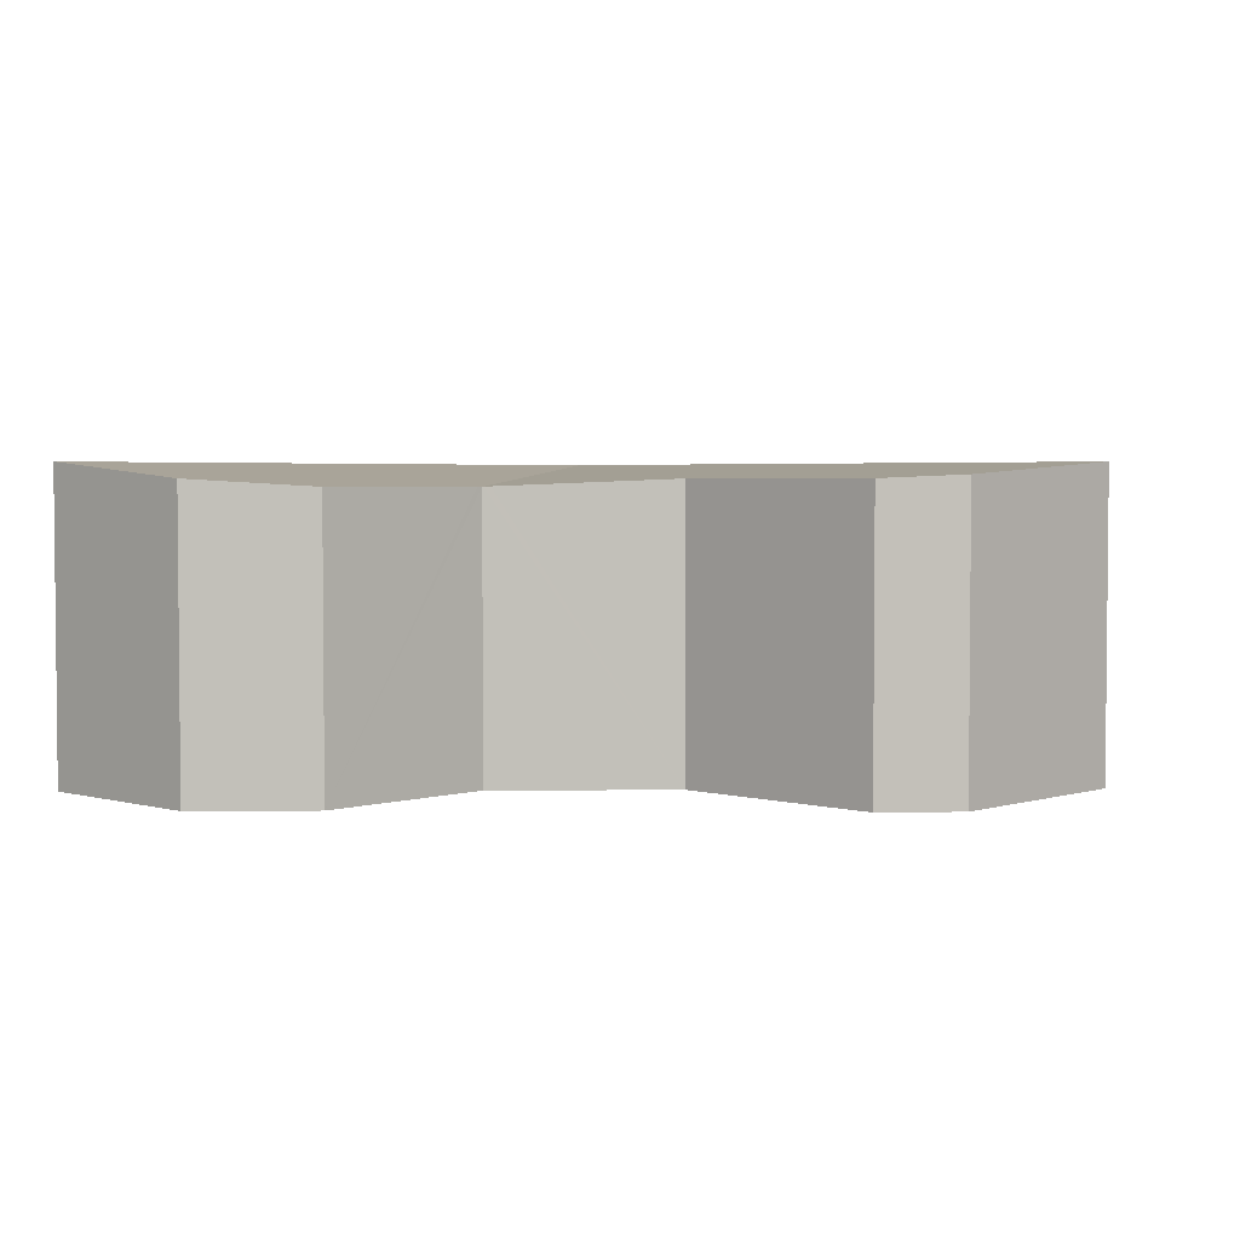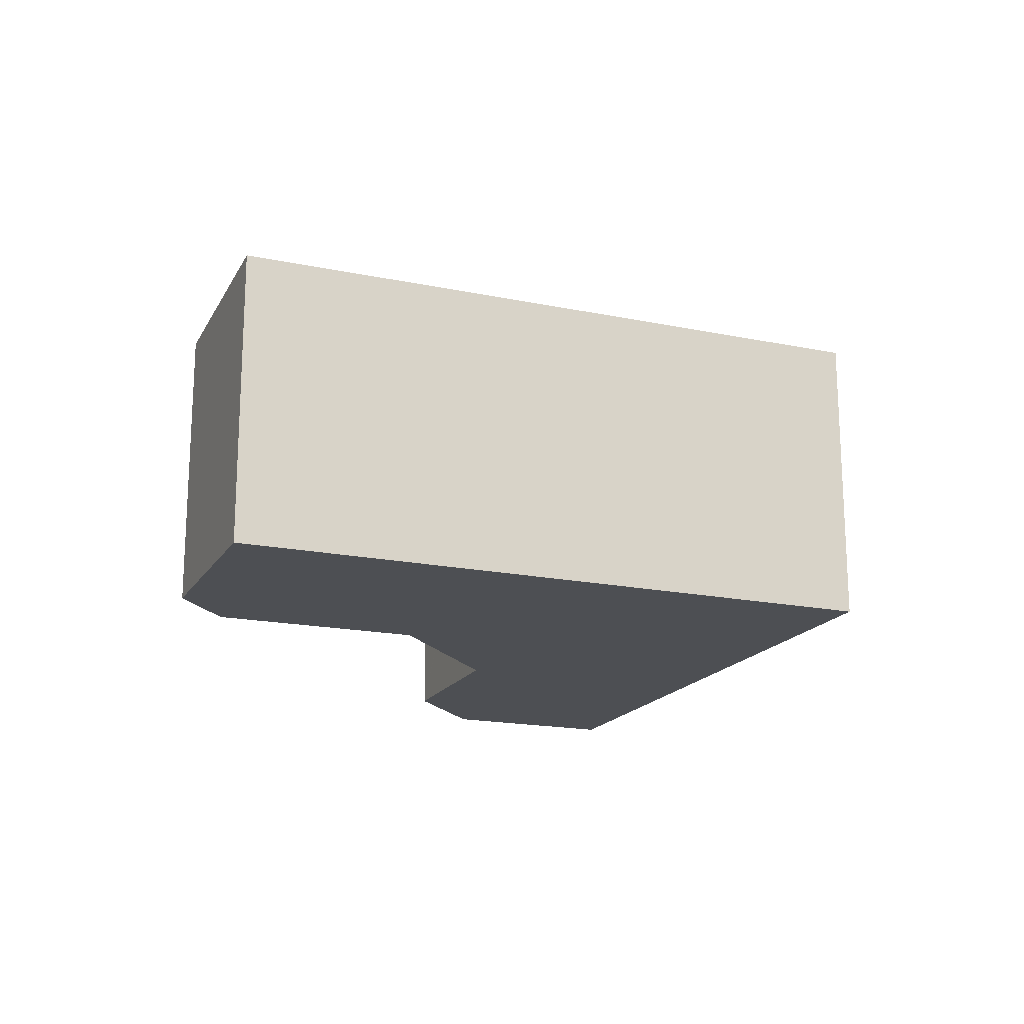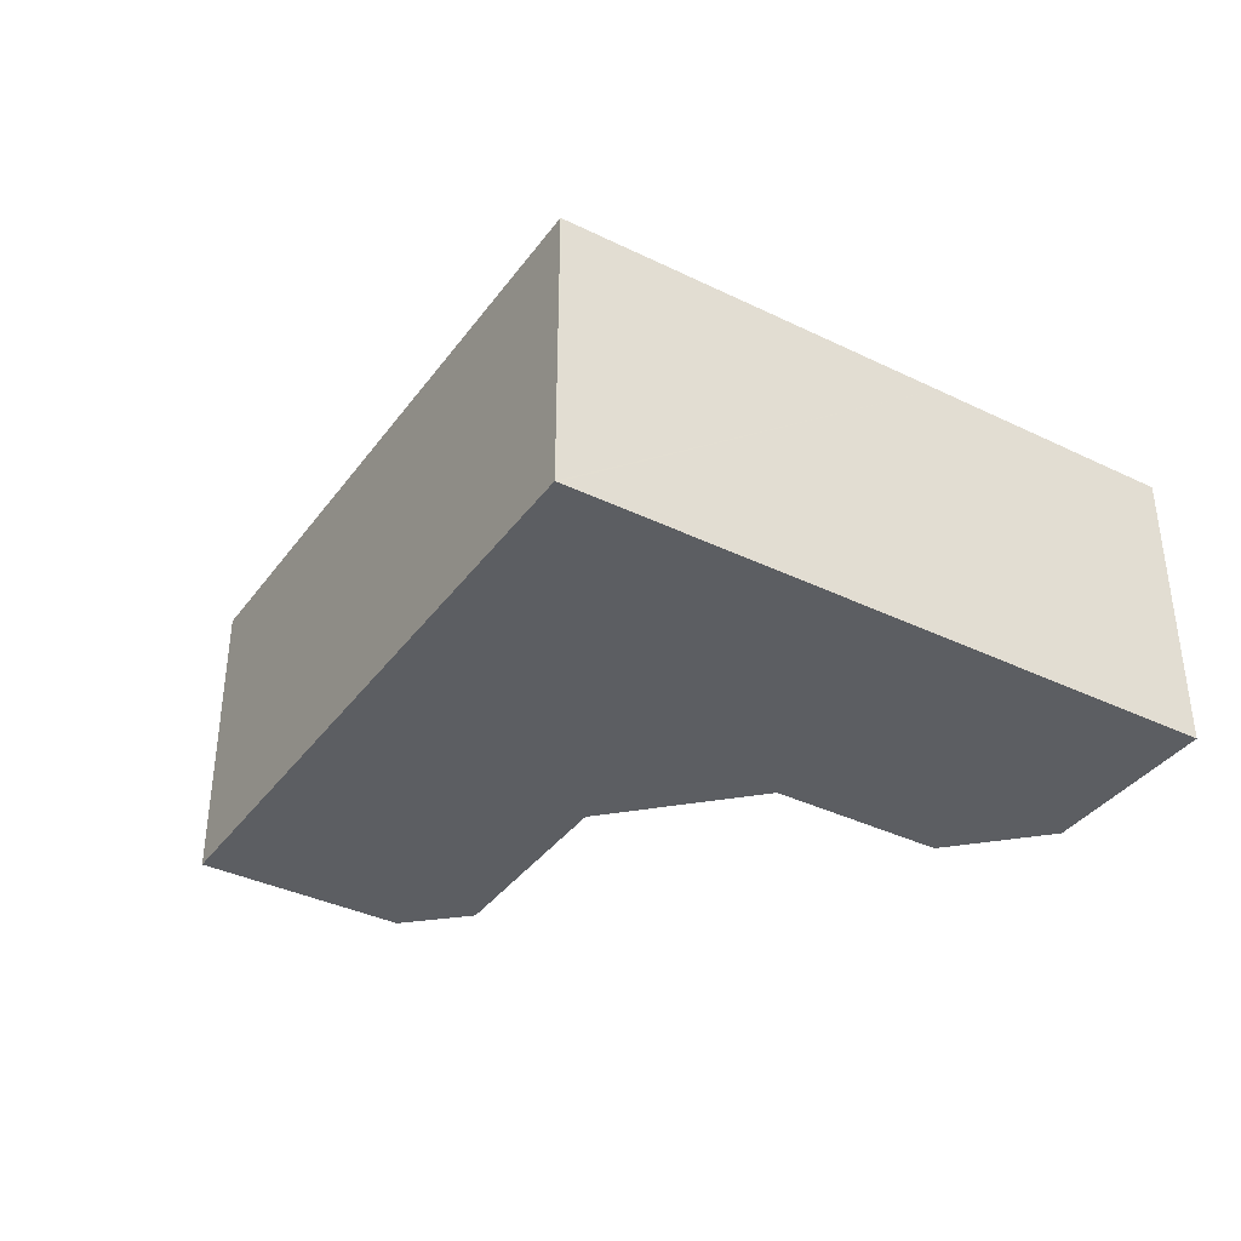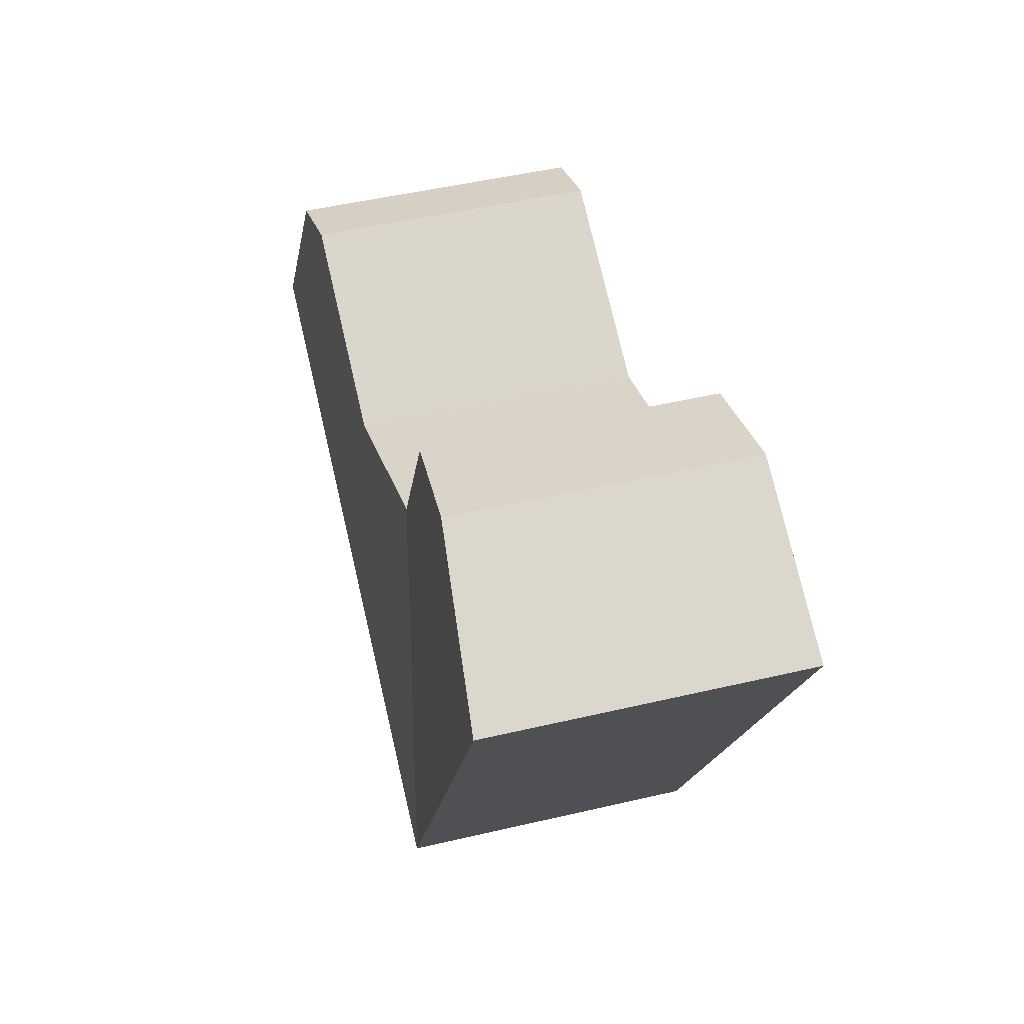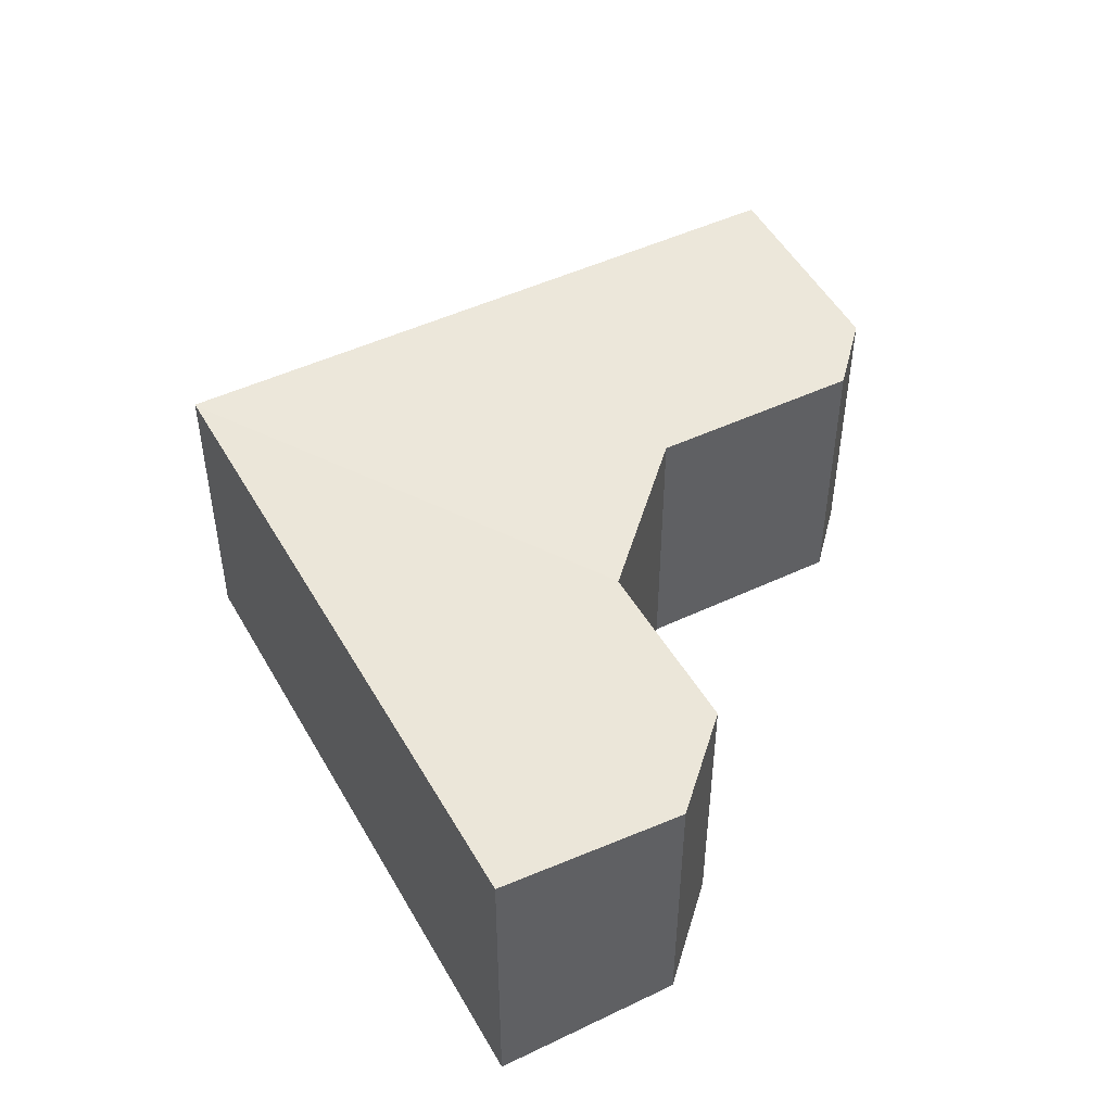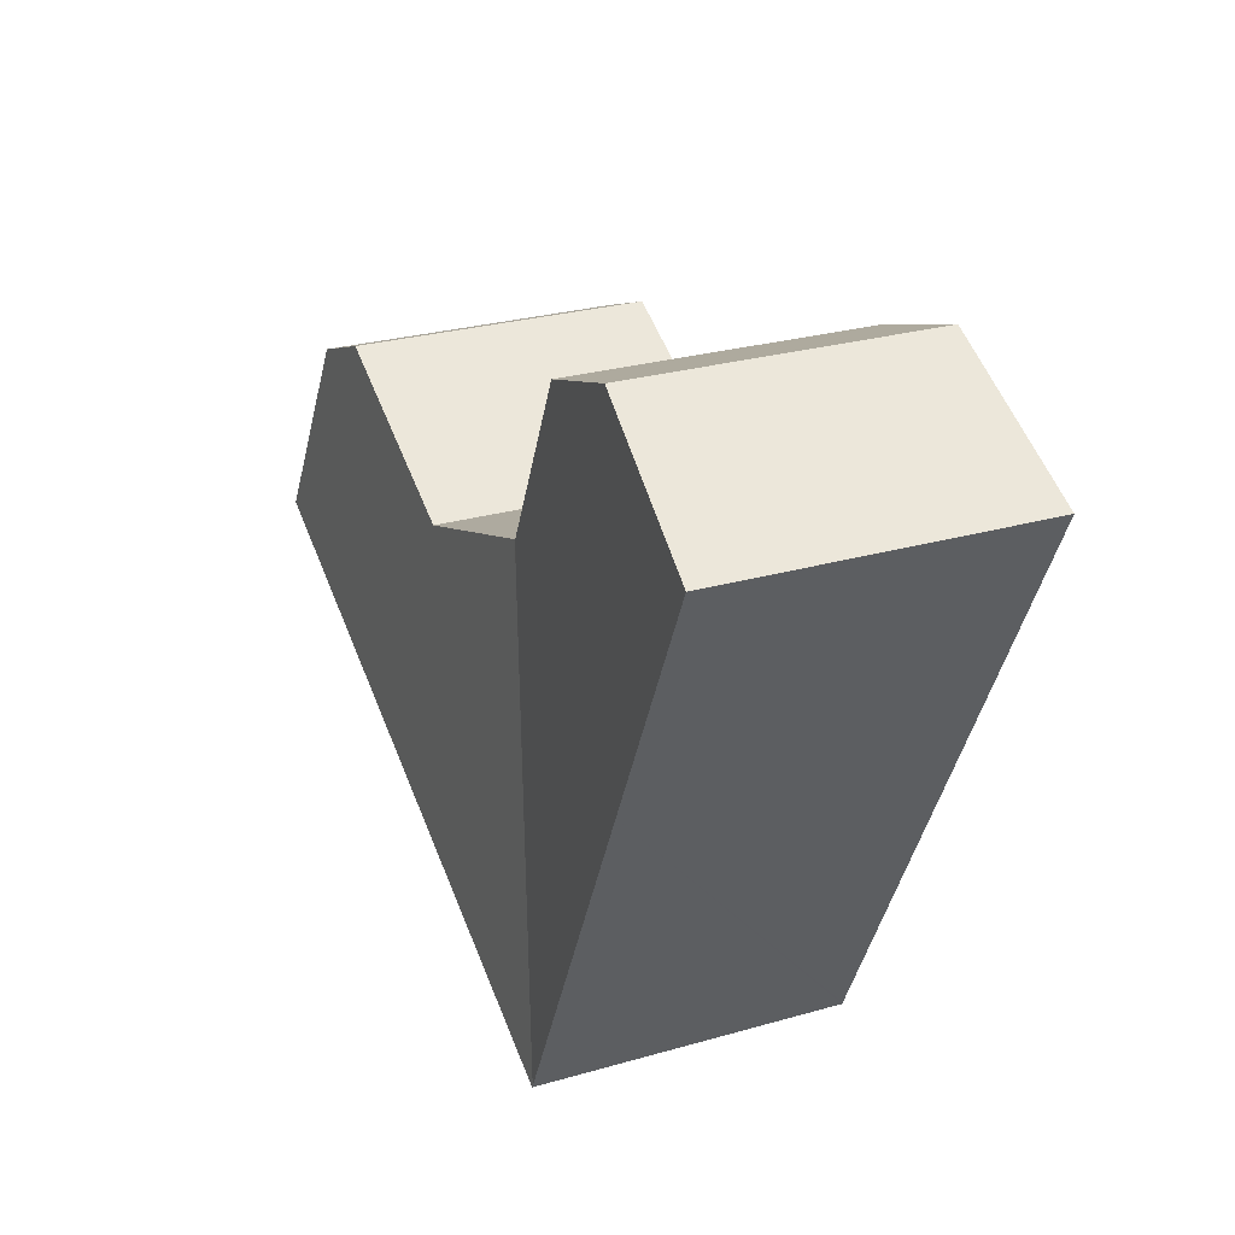
<metadata>
{"format":"obj","ext":"obj","renderer":"f3d","projection":"perspective","resolution":1024,"background":"white","views":[{"elev":3.3,"azim":18.1,"up":"+Y"},{"elev":-17.9,"azim":132.4,"up":"+Y"},{"elev":-37.4,"azim":-147.5,"up":"+Y"},{"elev":49.0,"azim":-104.6,"up":"+Z"},{"elev":47.4,"azim":-54.0,"up":"+Y"},{"elev":27.4,"azim":-113.8,"up":"+Z"}]}
</metadata>
<code>
v  17.11 5.683 -6.03
v  13.91 5.388 -1.785
v  15.36 5.453 -2.355
v  10.22 5.389 -3.575
v  10.33 5.683 -9.28
v  7.054 5.255 -2.453
v  6.94 5.25 -2.412
v  5.525 5.68 -11.53
v  5.545 5.683 -11.57
v  3.21 5.386 1.545
v  2.182 5.68 -4.552
v  0 5.68 3.478e-16
v  5.4 5.251 0.765
v  6.873 5.251 -2.306
v  6.92 5.251 -2.405
v  0 0 0
v  3.21 -9.46e-17 1.545
v  10.22 2.189e-16 -3.575
v  13.91 1.093e-16 -1.785
v  5.4 -4.684e-17 0.765
v  6.92 1.473e-16 -2.405
v  7.054 1.502e-16 -2.453
v  6.94 1.477e-16 -2.412
v  15.36 1.442e-16 -2.355
v  6.873 1.412e-16 -2.306
v  17.11 3.692e-16 -6.03
v  10.33 5.682e-16 -9.28
v  5.545 7.085e-16 -11.57
v  5.525 7.059e-16 -11.53
v  2.182 2.787e-16 -4.552
g defaultobject
f 1 2 3
f 2 1 4
f 4 1 5
f 4 5 6
f 6 5 7
f 7 5 8
f 8 5 9
f 10 11 12
f 11 10 13
f 11 13 8
f 8 13 14
f 8 14 15
f 8 15 7
f 16 10 12
f 10 16 17
f 18 2 4
f 2 18 19
f 17 13 10
f 13 17 20
f 21 7 15
f 6 18 4
f 18 6 7
f 18 7 22
f 22 7 21
f 22 21 23
f 2 24 3
f 24 2 19
f 20 14 13
f 14 20 15
f 15 20 21
f 21 20 25
f 3 26 1
f 26 3 24
f 26 5 1
f 5 26 27
f 5 27 9
f 9 27 28
f 28 8 9
f 8 28 11
f 11 28 29
f 11 29 30
f 11 30 12
f 12 30 16
f 24 27 26
f 27 24 28
f 28 24 19
f 28 19 18
f 28 18 29
f 29 18 30
f 30 18 22
f 30 22 21
f 30 21 25
f 30 25 20
f 30 20 16
f 16 20 17

</code>
